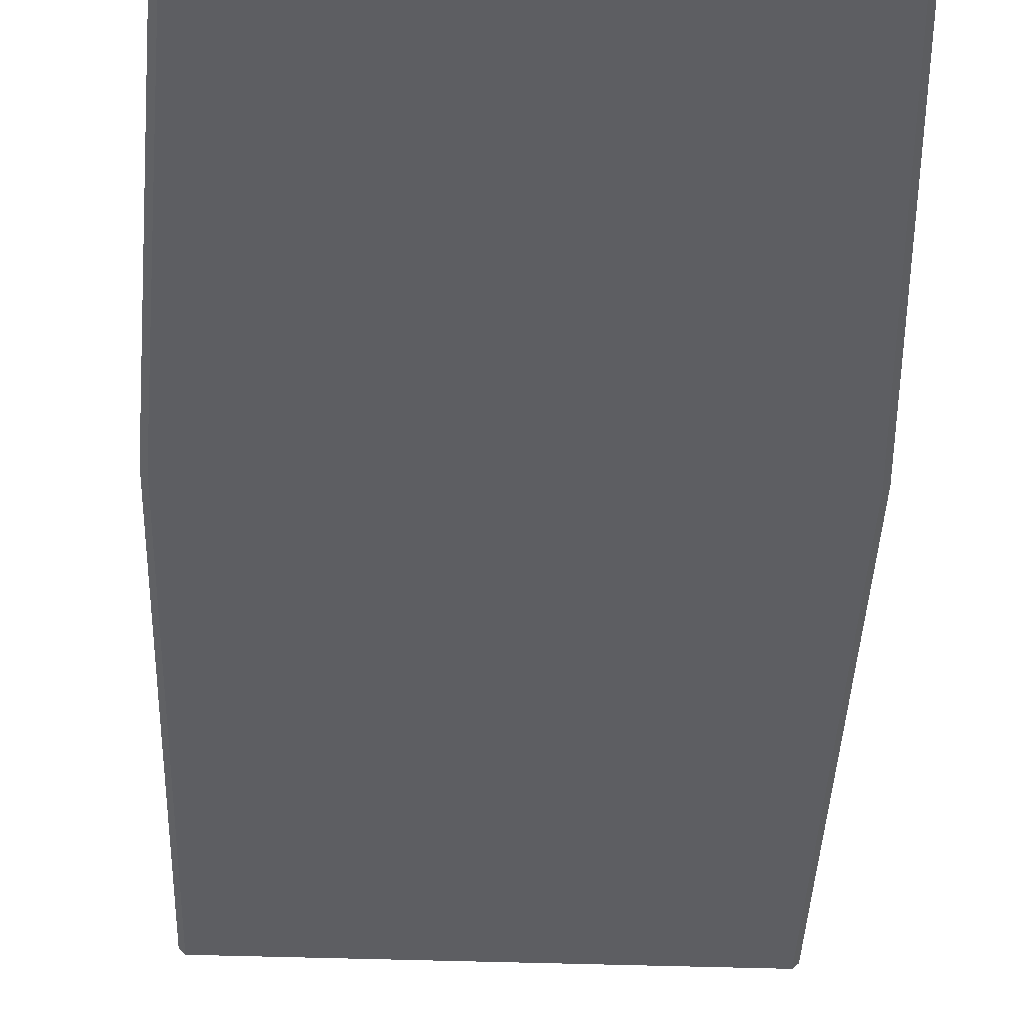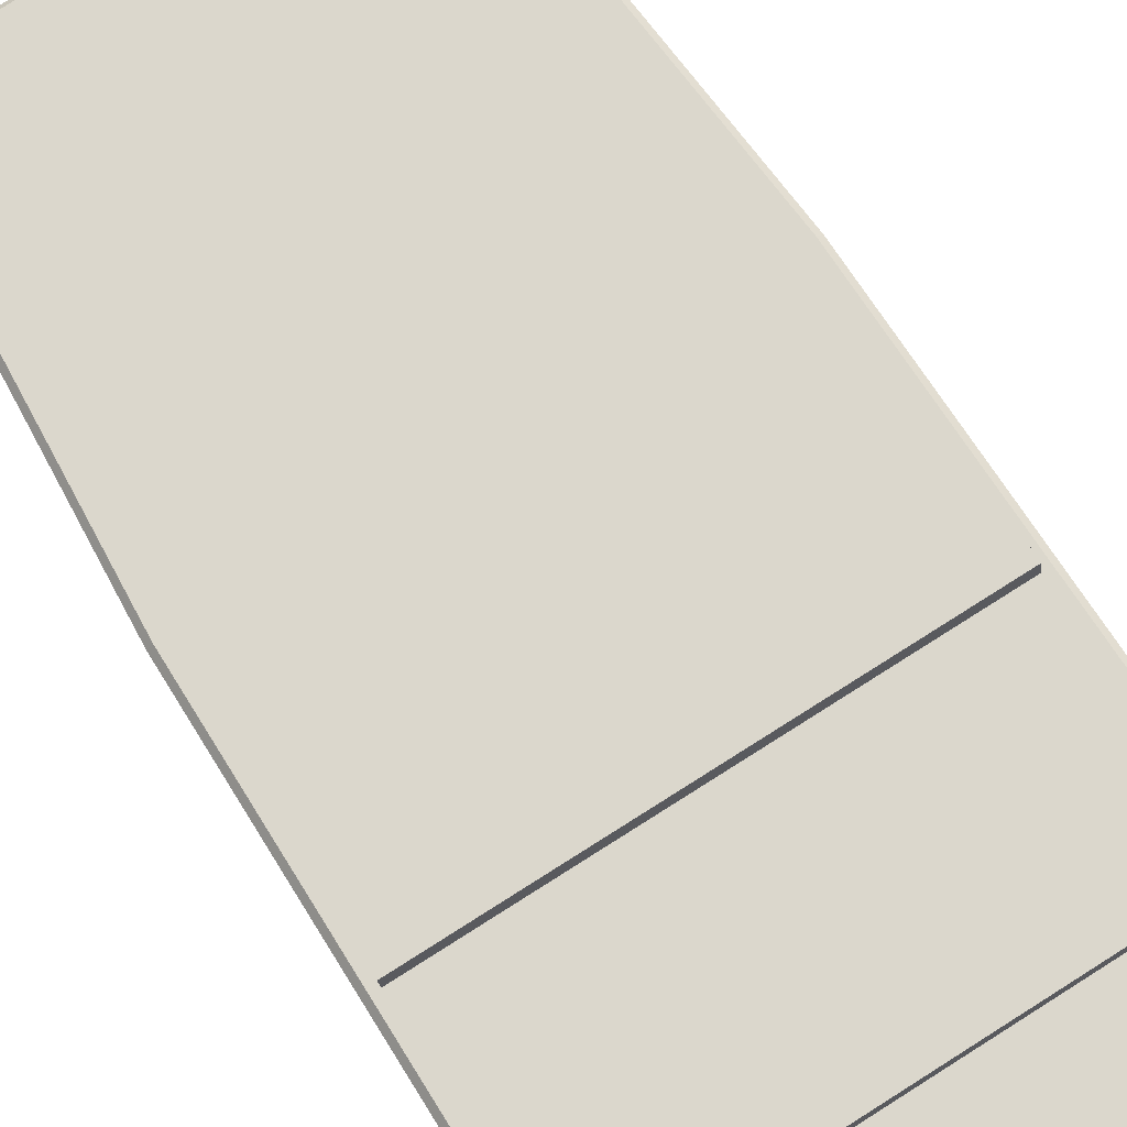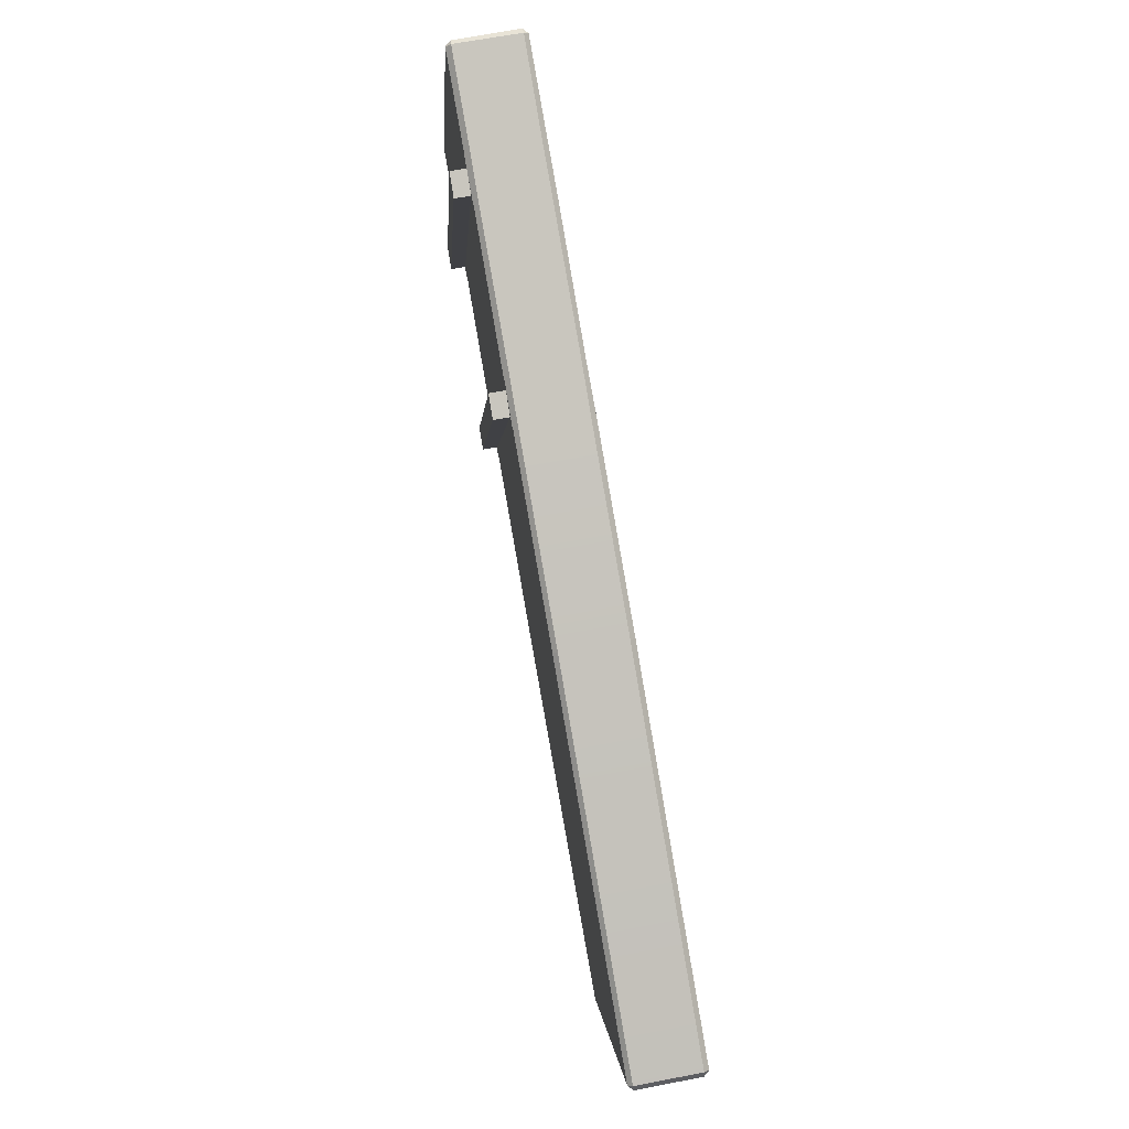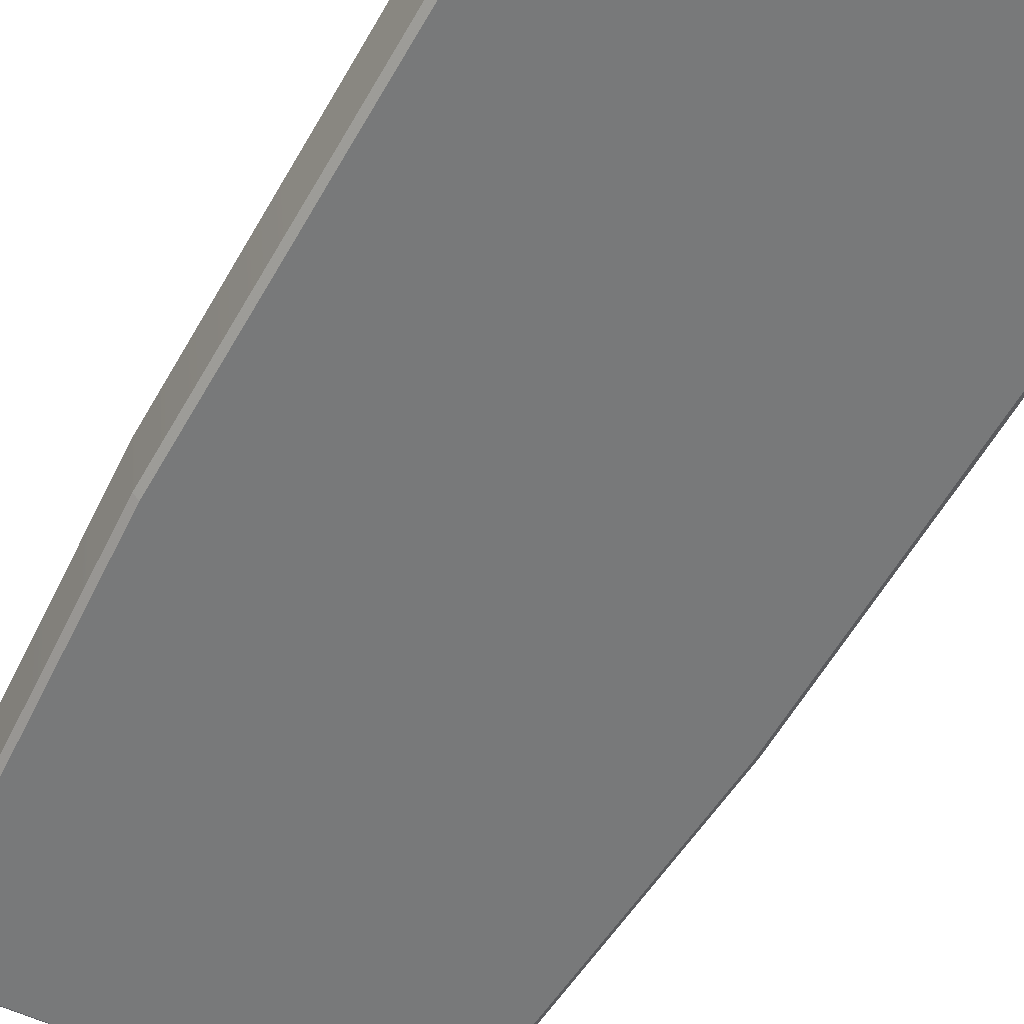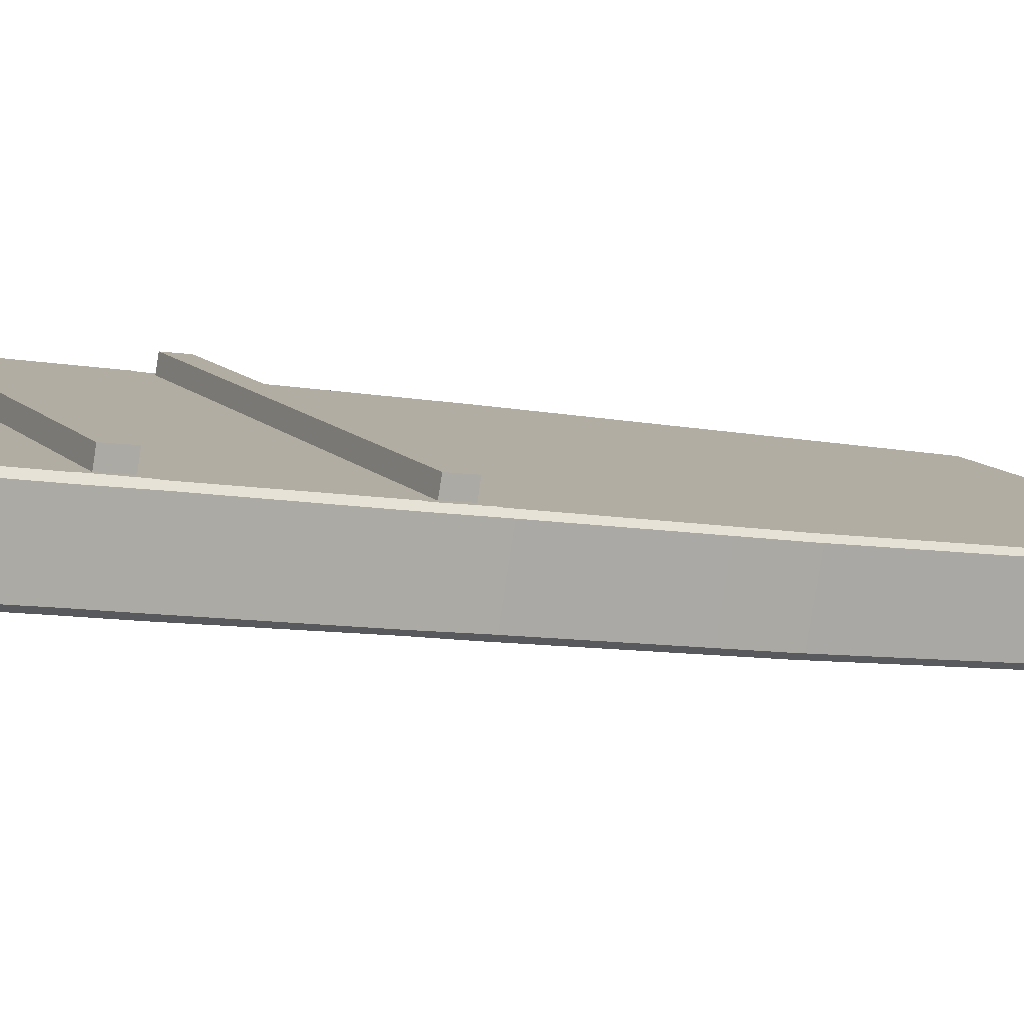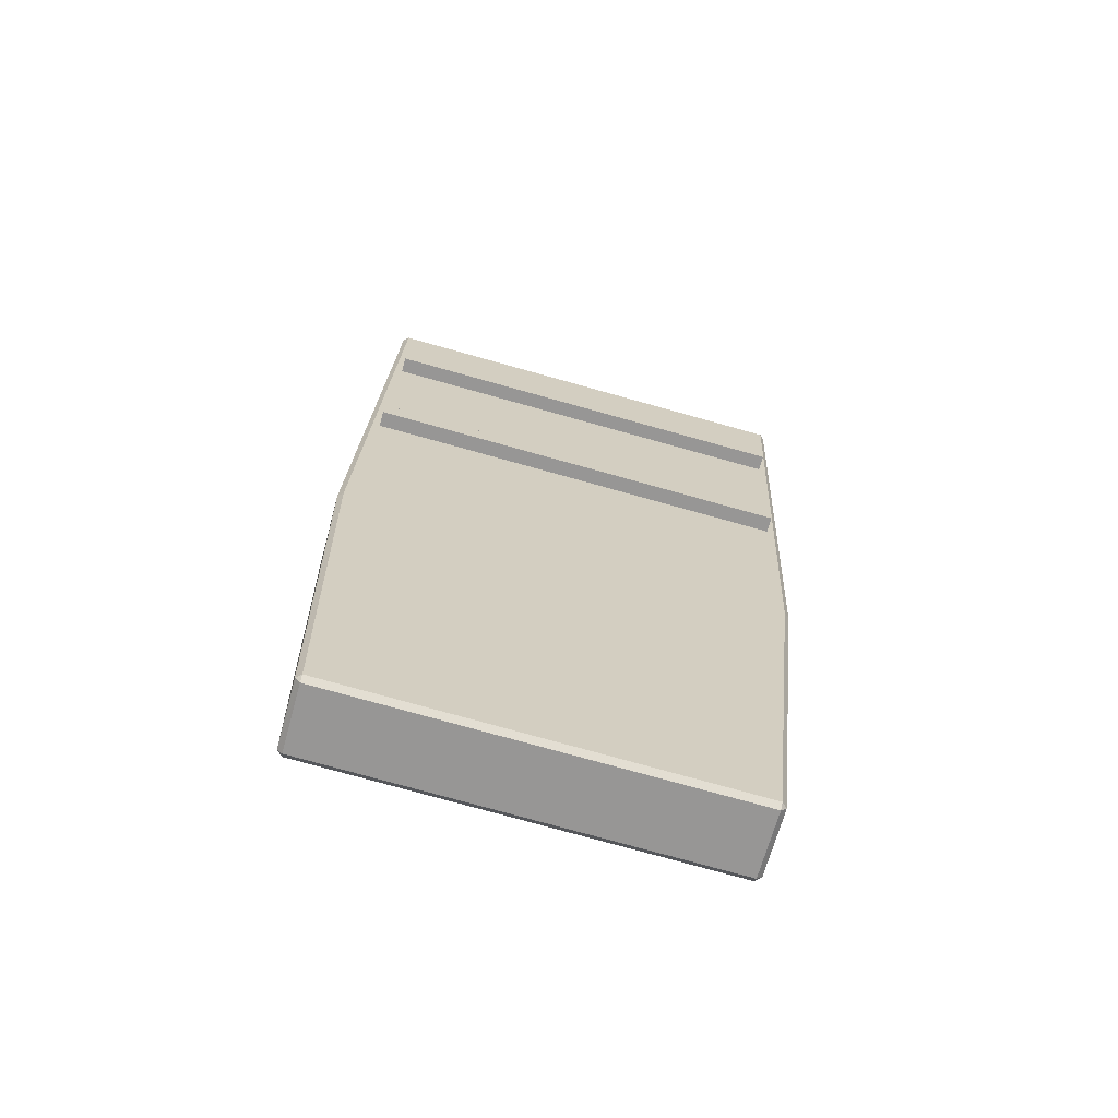
<metadata>
{"format":"obj","ext":"obj","renderer":"f3d","projection":"perspective","resolution":1024,"background":"white","views":[{"elev":-49.2,"azim":178.0,"up":"+Y"},{"elev":79.6,"azim":-32.2,"up":"+Y"},{"elev":-0.4,"azim":-93.4,"up":"+Z"},{"elev":-48.6,"azim":-30.3,"up":"+Y"},{"elev":12.7,"azim":63.0,"up":"+Y"},{"elev":-77.9,"azim":164.5,"up":"+Z"}]}
</metadata>
<code>
v 122.8 781.5 257.7
v 122.2 781.5 257.7
v 122.8 781.8 259.1
v 122.2 781.8 259.1
v 122.8 781.6 257.7
v 122.2 781.6 257.7
v 122.9 781.9 259.1
v 122.2 781.9 259.1
v 122.8 781.7 259
v 122.2 781.7 259
v 122.2 781.9 259
v 122.9 781.8 259
v 122.8 781.7 258.9
v 122.2 781.8 258.9
v 122.2 781.7 258.9
v 122.9 781.8 258.9
v 122.8 781.7 258.7
v 122.2 781.8 258.7
v 122.2 781.7 258.7
v 122.9 781.8 258.7
v 122.8 781.7 258.6
v 122.2 781.8 258.6
v 122.2 781.7 258.6
v 122.9 781.8 258.6
v 122.8 781.8 258.9
v 122.8 781.8 258.9
v 122.2 781.8 258.9
v 122.2 781.8 258.9
v 122.8 781.8 258.6
v 122.8 781.8 258.6
v 122.2 781.8 258.6
v 122.2 781.8 258.6
v 122.8 781.9 258.9
v 122.8 781.8 258.9
v 122.2 781.8 258.9
v 122.2 781.9 258.9
v 122.8 781.8 258.6
v 122.8 781.8 258.6
v 122.2 781.8 258.6
v 122.2 781.8 258.6
v 122.8 781.9 258.9
v 122.8 781.9 258.9
v 122.2 781.9 258.9
v 122.2 781.9 258.9
v 122.8 781.8 258.6
v 122.8 781.8 258.6
v 122.2 781.8 258.6
v 122.2 781.8 258.6
v 122.9 781.6 258.3
v 122.2 781.7 258.3
v 122.2 781.6 258.3
v 122.8 781.7 258.3
v 122.8 781.8 259.1
v 122.7 781.5 257.7
v 122.7 781.6 257.7
v 122.8 781.9 259.1
v 122.8 781.7 259
v 122.8 781.9 259
v 122.8 781.7 258.9
v 122.8 781.8 258.9
v 122.8 781.7 258.7
v 122.8 781.8 258.7
v 122.8 781.7 258.6
v 122.8 781.8 258.6
v 122.8 781.8 258.9
v 122.8 781.8 258.9
v 122.8 781.8 258.6
v 122.8 781.8 258.6
v 122.8 781.8 258.9
v 122.8 781.9 258.9
v 122.8 781.8 258.6
v 122.8 781.8 258.6
v 122.8 781.9 258.9
v 122.8 781.9 258.9
v 122.8 781.8 258.6
v 122.8 781.8 258.6
v 122.8 781.6 258.3
v 122.8 781.7 258.3
v 122.3 781.5 257.7
v 122.2 781.9 259.1
v 122.2 781.9 259
v 122.2 781.8 258.7
v 122.2 781.8 258.9
v 122.2 781.8 258.6
v 122.2 781.9 258.9
v 122.2 781.8 258.6
v 122.2 781.9 258.9
v 122.2 781.8 258.6
v 122.2 781.7 258.3
v 122.2 781.8 259.1
v 122.3 781.6 257.7
v 122.2 781.7 259
v 122.2 781.7 258.9
v 122.2 781.8 258.9
v 122.2 781.7 258.7
v 122.2 781.7 258.6
v 122.2 781.8 258.6
v 122.2 781.8 258.9
v 122.2 781.8 258.6
v 122.2 781.8 258.9
v 122.2 781.8 258.6
v 122.2 781.9 258.9
v 122.2 781.8 258.6
v 122.2 781.6 258.3
v 122.8 781.5 257.7
v 122.8 781.5 257.7
v 122.2 781.5 257.7
v 122.2 781.5 257.7
v 122.8 781.8 259.1
v 122.9 781.8 259.1
v 122.2 781.8 259.1
v 122.2 781.8 259.1
v 122.8 781.6 257.7
v 122.8 781.6 257.7
v 122.2 781.6 257.7
v 122.2 781.6 257.7
v 122.8 781.9 259.1
v 122.8 781.9 259.1
v 122.2 781.9 259.1
v 122.2 781.9 259.1
v 122.9 781.7 259
v 122.2 781.7 259
v 122.2 781.9 259
v 122.2 781.8 259
v 122.8 781.9 259
v 122.8 781.9 259
v 122.9 781.7 258.9
v 122.2 781.8 258.9
v 122.2 781.8 258.9
v 122.2 781.7 258.9
v 122.8 781.8 258.9
v 122.8 781.8 258.9
v 122.9 781.7 258.7
v 122.2 781.8 258.7
v 122.2 781.8 258.7
v 122.2 781.7 258.7
v 122.8 781.8 258.7
v 122.8 781.8 258.7
v 122.9 781.7 258.6
v 122.2 781.8 258.6
v 122.2 781.8 258.6
v 122.2 781.7 258.6
v 122.8 781.8 258.6
v 122.8 781.8 258.6
v 122.8 781.6 258.3
v 122.2 781.7 258.3
v 122.2 781.6 258.3
v 122.9 781.7 258.3
v 122.8 781.8 259.1
v 122.8 781.8 259.1
v 122.7 781.5 257.7
v 122.7 781.5 257.7
v 122.7 781.6 257.7
v 122.7 781.6 257.7
v 122.8 781.9 259.1
v 122.8 781.9 259.1
v 122.3 781.5 257.7
v 122.3 781.5 257.7
v 122.2 781.9 259.1
v 122.2 781.9 259.1
v 122.2 781.8 259.1
v 122.2 781.8 259.1
v 122.3 781.6 257.7
v 122.3 781.6 257.7
f 145 77 54
f 54 105 145
f 154 78 52
f 52 113 154
f 152 55 5
f 5 106 152
f 147 50 6
f 6 108 147
f 162 80 8
f 8 112 162
f 121 12 7
f 7 110 121
f 109 150 57
f 57 9 109
f 119 160 81
f 81 11 119
f 4 120 124
f 124 10 4
f 127 16 12
f 12 121 127
f 9 57 59
f 59 13 9
f 44 87 102
f 102 43 44
f 10 124 129
f 129 15 10
f 133 20 16
f 16 127 133
f 13 59 61
f 61 17 13
f 128 94 82
f 82 18 128
f 15 129 135
f 135 19 15
f 139 24 20
f 20 133 139
f 17 61 63
f 63 21 17
f 48 88 103
f 103 47 48
f 19 135 141
f 141 23 19
f 49 148 24
f 24 139 49
f 125 132 26
f 26 25 125
f 60 65 26
f 131 60 26
f 132 131 26
f 14 123 28
f 28 27 14
f 81 83 28
f 11 81 28
f 123 11 28
f 137 144 30
f 30 29 137
f 64 67 30
f 143 64 30
f 144 143 30
f 22 134 32
f 32 31 22
f 82 84 32
f 18 82 32
f 134 18 32
f 25 26 34
f 34 33 25
f 69 34 26
f 26 65 69
f 27 28 36
f 36 35 27
f 85 36 28
f 28 83 85
f 29 30 38
f 38 37 29
f 71 38 30
f 30 67 71
f 31 32 40
f 40 39 31
f 86 40 32
f 32 84 86
f 33 34 42
f 42 41 33
f 69 73 42
f 42 34 69
f 35 36 44
f 44 43 35
f 85 87 44
f 44 36 85
f 37 38 46
f 46 45 37
f 71 75 46
f 46 38 71
f 39 40 48
f 48 47 39
f 86 88 48
f 48 40 86
f 140 97 89
f 89 146 140
f 23 141 50
f 50 147 23
f 1 114 148
f 148 49 1
f 104 158 54
f 54 77 104
f 91 89 78
f 78 154 91
f 157 163 153
f 153 151 157
f 3 118 156
f 156 53 3
f 90 92 57
f 57 150 90
f 117 126 58
f 58 56 117
f 92 93 59
f 59 57 92
f 41 42 73
f 73 74 41
f 93 95 61
f 61 59 93
f 131 138 62
f 62 60 131
f 95 96 63
f 63 61 95
f 45 46 75
f 75 76 45
f 94 98 65
f 65 60 94
f 58 126 125
f 58 125 25
f 58 25 66
f 97 99 67
f 67 64 97
f 62 138 137
f 62 137 29
f 62 29 68
f 98 100 69
f 69 65 98
f 33 70 66
f 66 25 33
f 99 101 71
f 71 67 99
f 37 72 68
f 68 29 37
f 100 102 73
f 73 69 100
f 33 41 74
f 74 70 33
f 101 103 75
f 75 71 101
f 37 45 76
f 76 72 37
f 96 104 77
f 77 63 96
f 143 52 78
f 78 64 143
f 149 155 159
f 159 161 149
f 56 58 81
f 81 160 56
f 74 73 102
f 102 87 74
f 60 62 82
f 82 94 60
f 76 75 103
f 103 88 76
f 58 66 83
f 83 81 58
f 62 68 84
f 84 82 62
f 66 70 85
f 85 83 66
f 68 72 86
f 86 84 68
f 70 74 87
f 87 85 70
f 72 76 88
f 88 86 72
f 64 78 89
f 89 97 64
f 51 107 158
f 158 104 51
f 115 146 89
f 89 91 115
f 2 116 164
f 164 79 2
f 111 122 92
f 92 90 111
f 122 130 93
f 93 92 122
f 130 136 95
f 95 93 130
f 136 142 96
f 96 95 136
f 94 128 14
f 94 14 27
f 94 27 98
f 97 140 22
f 97 22 31
f 97 31 99
f 35 100 98
f 98 27 35
f 39 101 99
f 99 31 39
f 35 43 102
f 102 100 35
f 39 47 103
f 103 101 39
f 104 96 142
f 142 51 104
f 77 145 21
f 21 63 77
f 1 105 106
f 2 107 108
f 3 109 110
f 4 111 112
f 5 113 114
f 6 115 116
f 7 117 118
f 8 119 120
f 11 123 124
f 12 125 126
f 14 128 129
f 16 131 132
f 18 134 135
f 20 137 138
f 22 140 141
f 24 143 144
f 53 149 150
f 54 151 152
f 55 153 154
f 56 155 156
f 79 157 158
f 80 159 160
f 90 161 162
f 91 163 164
f 105 1 49
f 49 145 105
f 109 3 53
f 53 150 109
f 111 4 10
f 10 122 111
f 107 2 79
f 79 158 107
f 113 5 55
f 55 154 113
f 115 6 50
f 50 146 115
f 119 8 80
f 80 160 119
f 117 7 12
f 12 126 117
f 2 108 6
f 6 116 2
f 5 114 1
f 1 106 5
f 4 112 8
f 8 120 4
f 3 110 7
f 7 118 3
f 9 121 110
f 110 109 9
f 122 10 15
f 15 130 122
f 11 124 120
f 120 119 11
f 125 12 16
f 16 132 125
f 13 127 121
f 121 9 13
f 14 129 124
f 124 123 14
f 130 15 19
f 19 136 130
f 131 16 20
f 20 138 131
f 17 133 127
f 127 13 17
f 18 135 129
f 129 128 18
f 136 19 23
f 23 142 136
f 137 20 24
f 24 144 137
f 21 139 133
f 133 17 21
f 22 141 135
f 135 134 22
f 147 51 142
f 142 23 147
f 143 24 148
f 148 52 143
f 139 21 145
f 145 49 139
f 146 50 141
f 141 140 146
f 51 147 108
f 108 107 51
f 52 148 114
f 114 113 52
f 150 149 161
f 161 90 150
f 54 152 106
f 106 105 54
f 154 153 163
f 163 91 154
f 56 156 118
f 118 117 56
f 152 151 153
f 153 55 152
f 149 53 156
f 156 155 149
f 158 157 151
f 151 54 158
f 160 159 155
f 155 56 160
f 90 162 112
f 112 111 90
f 91 164 116
f 116 115 91
f 162 161 159
f 159 80 162
f 157 79 164
f 164 163 157

</code>
